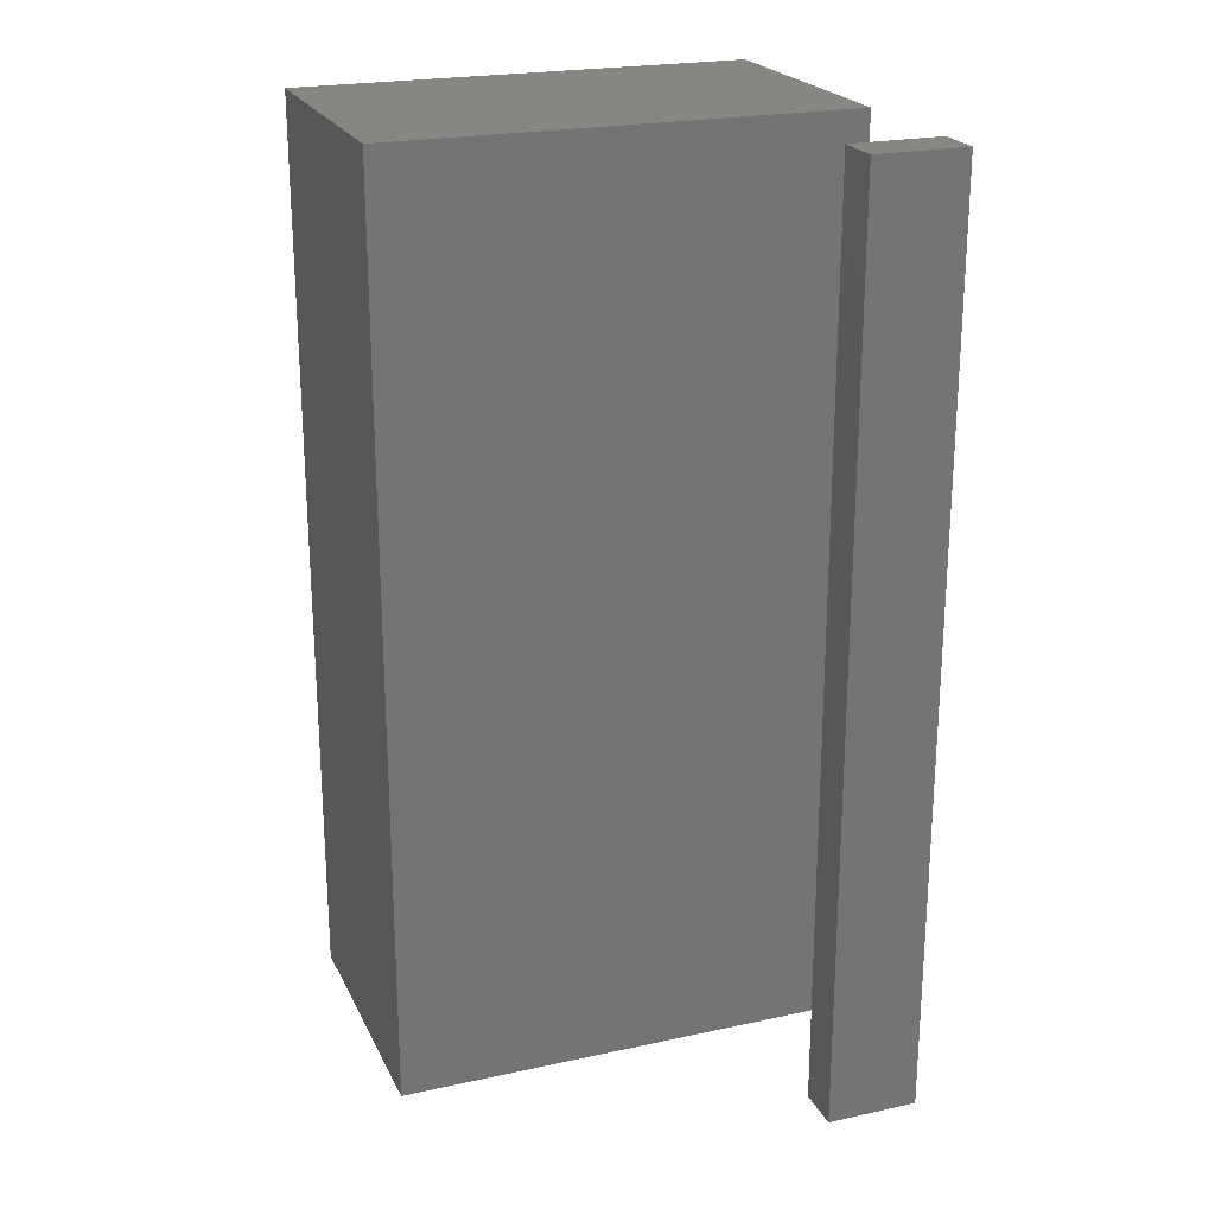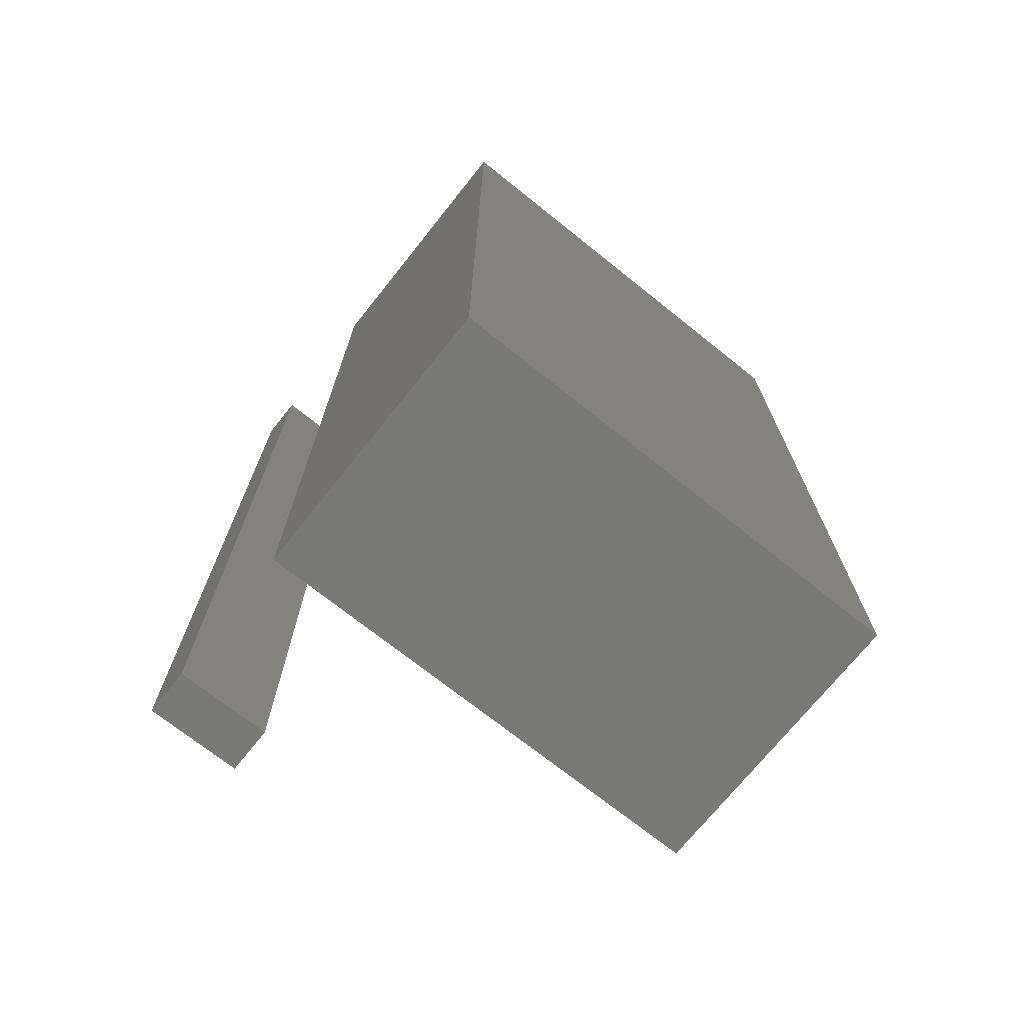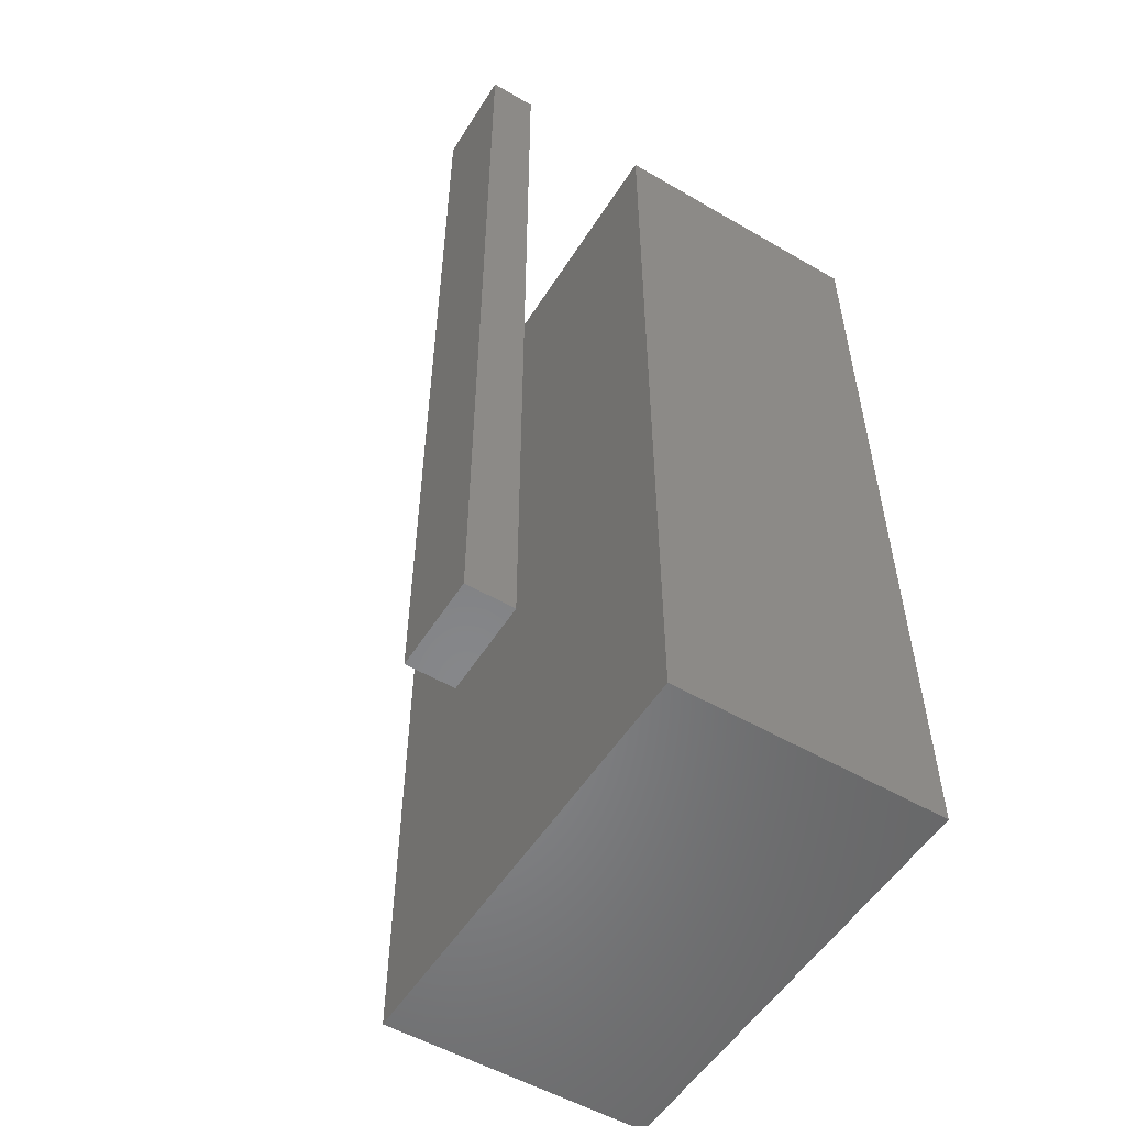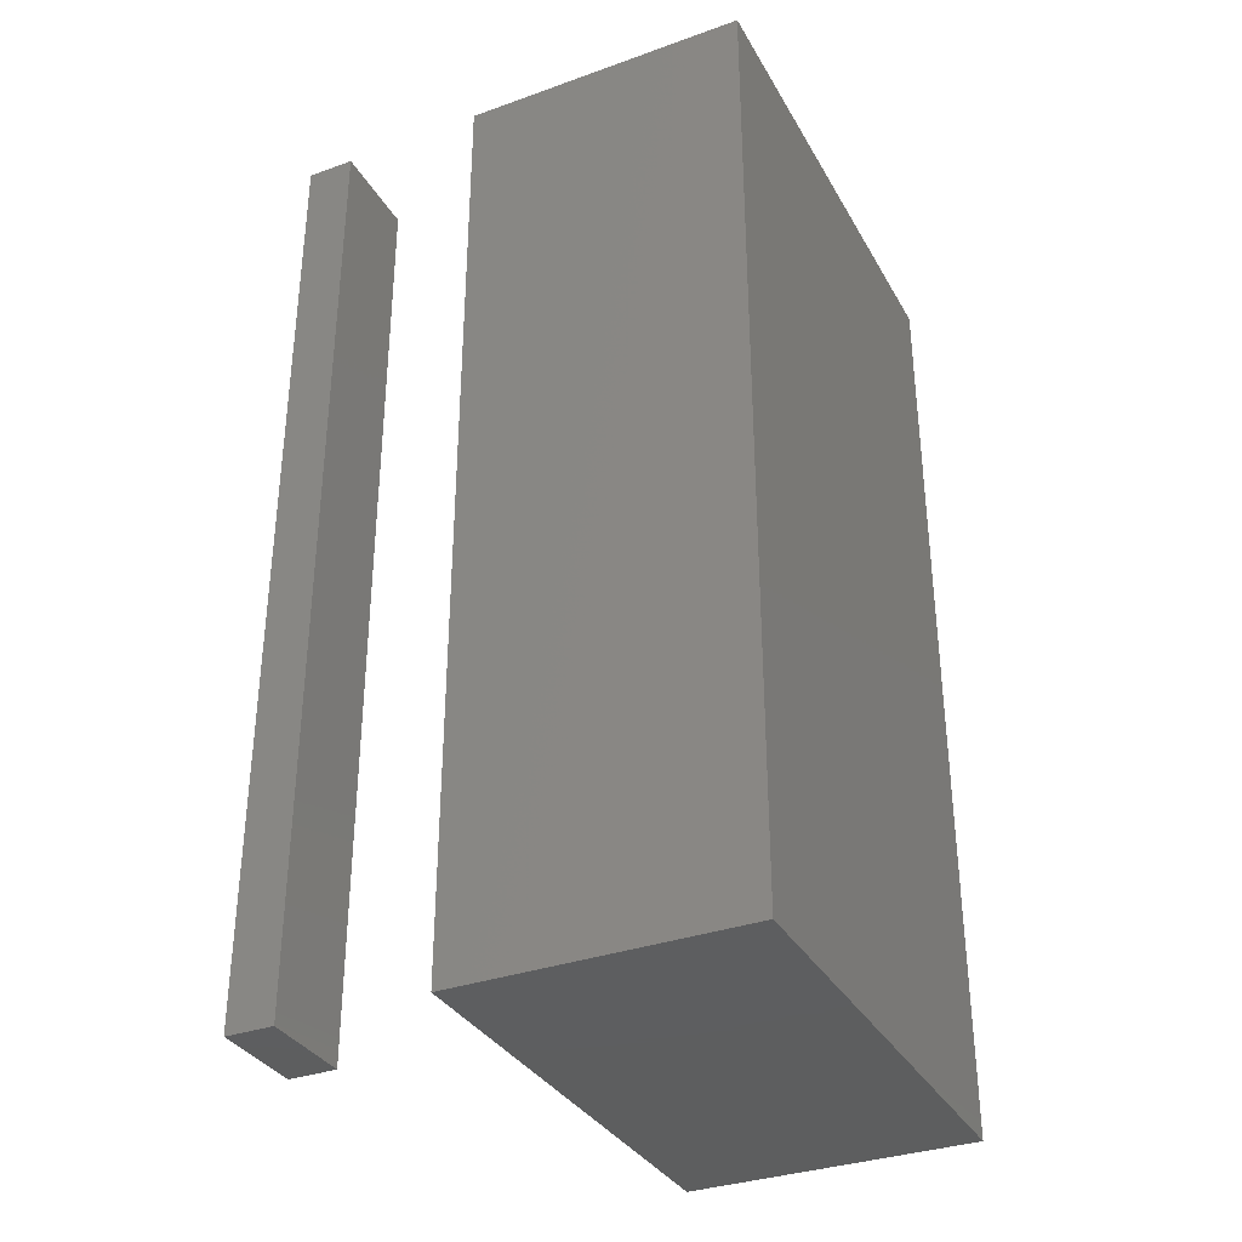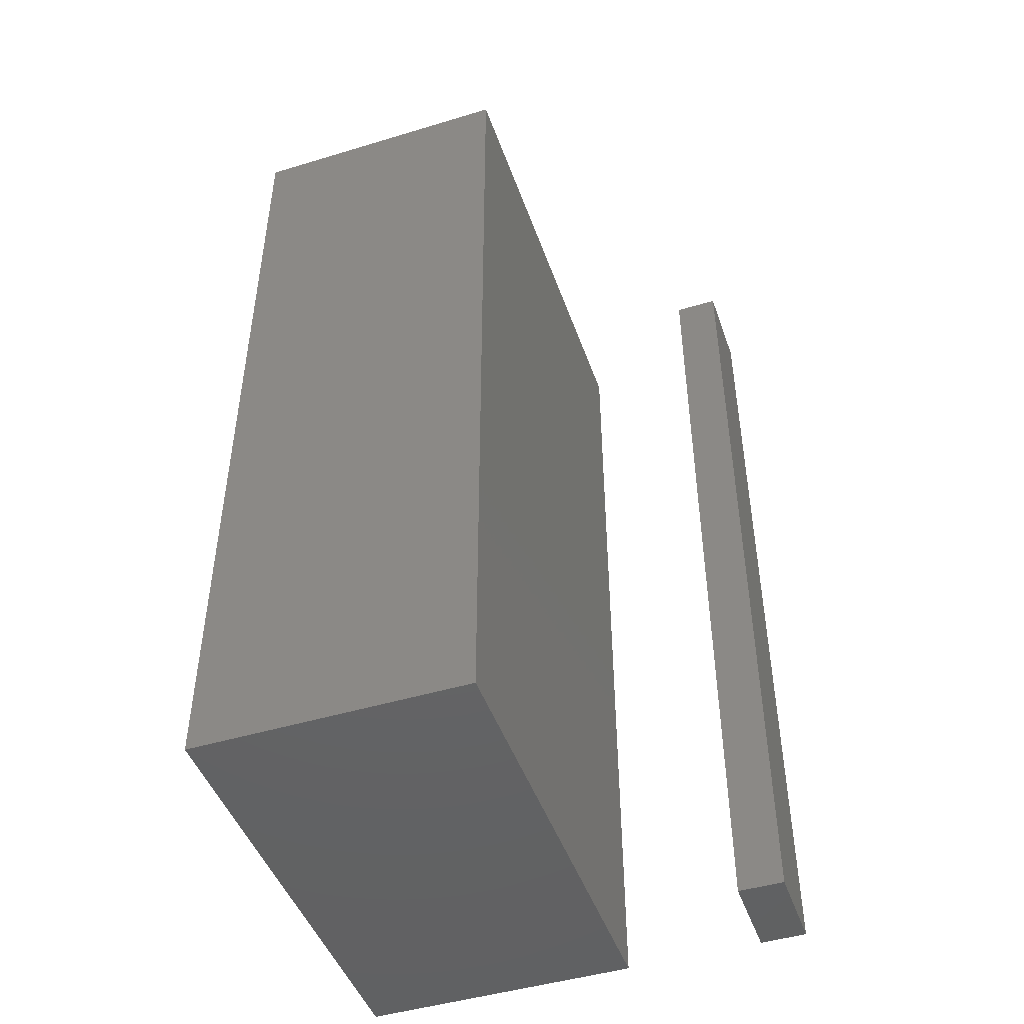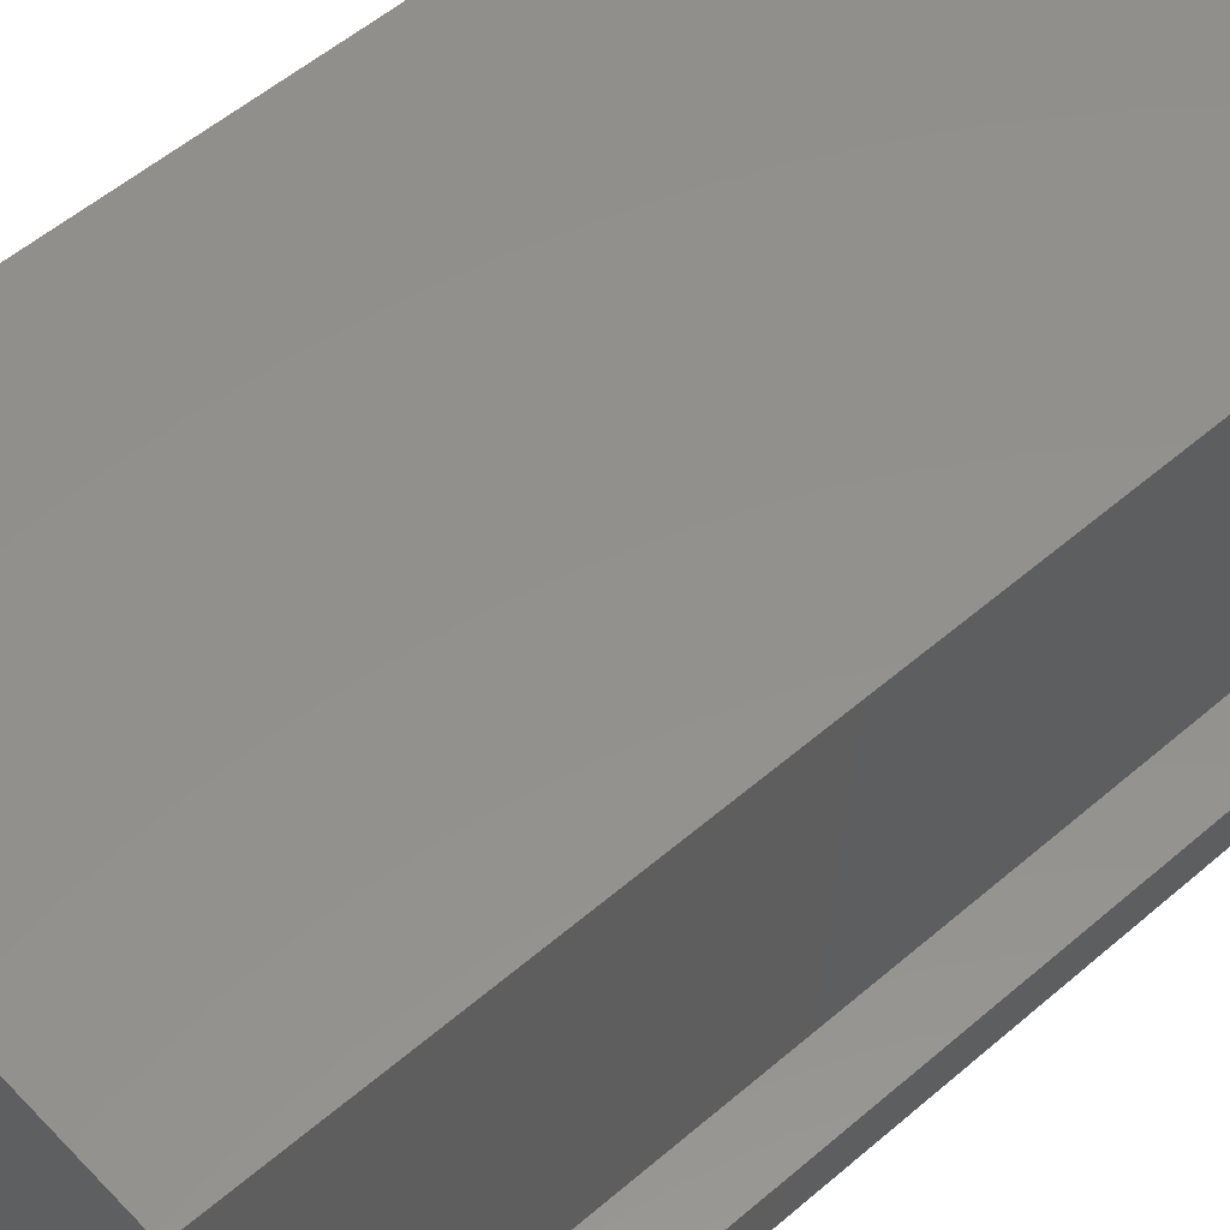
<metadata>
{"format":"stl","ext":"stl","renderer":"f3d","projection":"perspective","resolution":1024,"background":"white","views":[{"elev":22.5,"azim":159.5,"up":"+Y"},{"elev":-71.8,"azim":-38.6,"up":"+Y"},{"elev":-53.9,"azim":-121.7,"up":"+Y"},{"elev":-34.0,"azim":-64.2,"up":"+Y"},{"elev":-46.6,"azim":109.0,"up":"+Y"},{"elev":54.4,"azim":-132.4,"up":"+Z"}]}
</metadata>
<code>
# stl→obj: 16 verts, 24 faces
v 5 0 6
v 5 20 12
v 5 20 6
v 5 0 12
v 15 0 12
v 15 20 12
v 15 20 6
v 15 0 6
v 5 0 2
v 5 20 3
v 5 20 2
v 5 0 3
v 7 0 3
v 7 20 3
v 7 20 2
v 7 0 2
f 1 2 3
f 2 1 4
f 2 5 6
f 5 2 4
f 5 7 6
f 7 5 8
f 7 2 6
f 2 7 3
f 1 7 8
f 7 1 3
f 1 5 4
f 5 1 8
f 9 10 11
f 10 9 12
f 10 13 14
f 13 10 12
f 13 15 14
f 15 13 16
f 9 15 16
f 15 9 11
f 9 13 12
f 13 9 16
f 15 10 14
f 10 15 11

</code>
